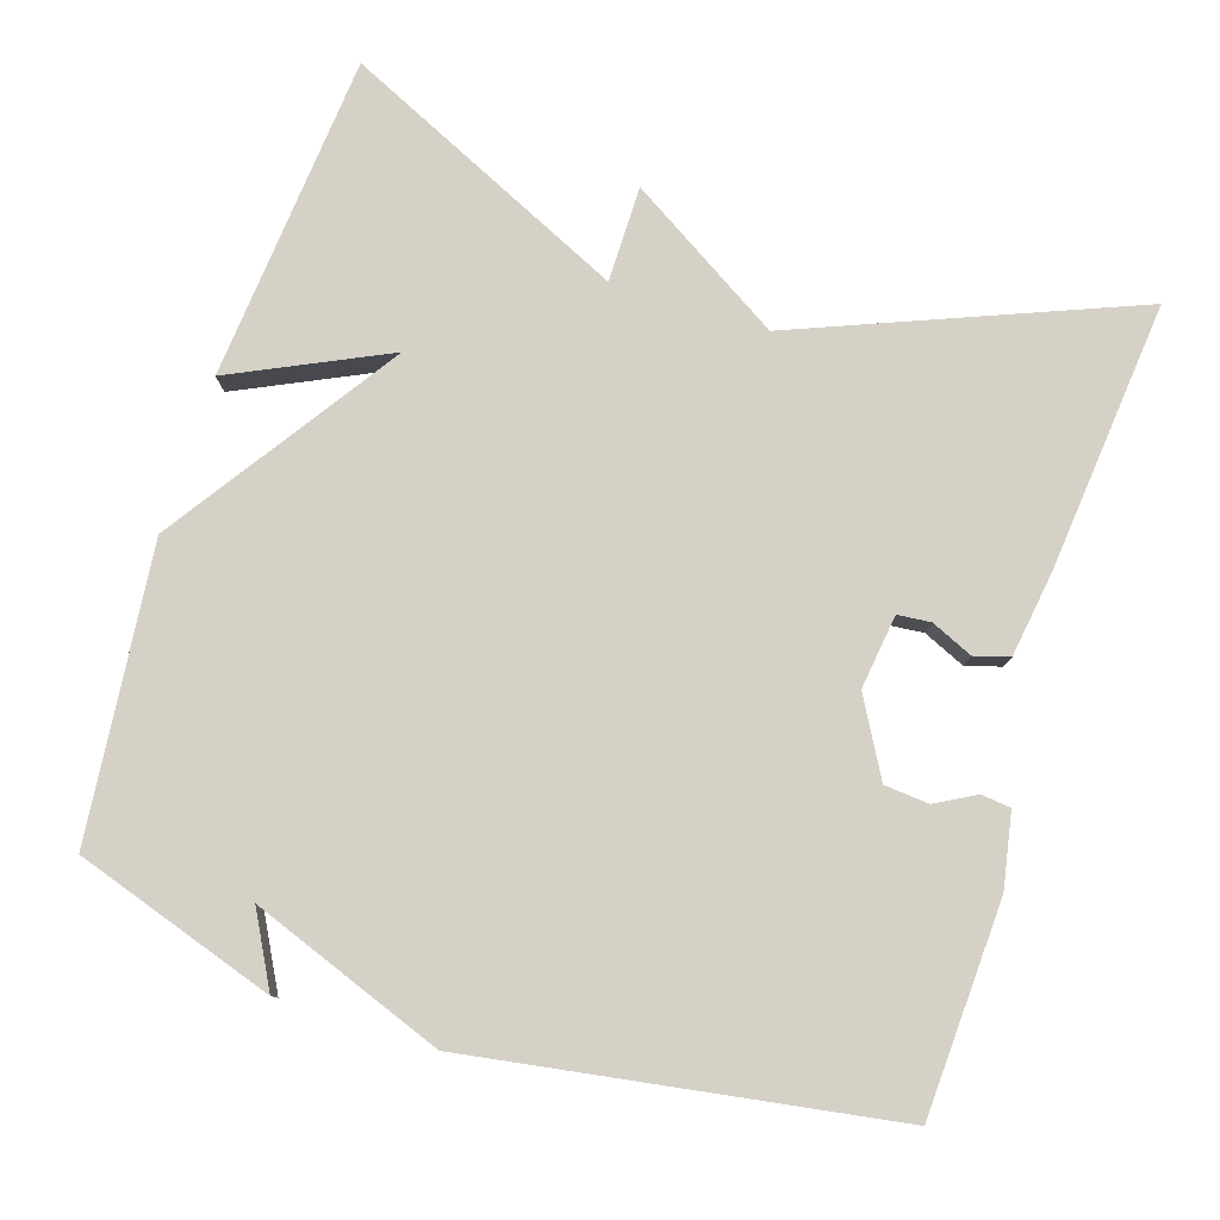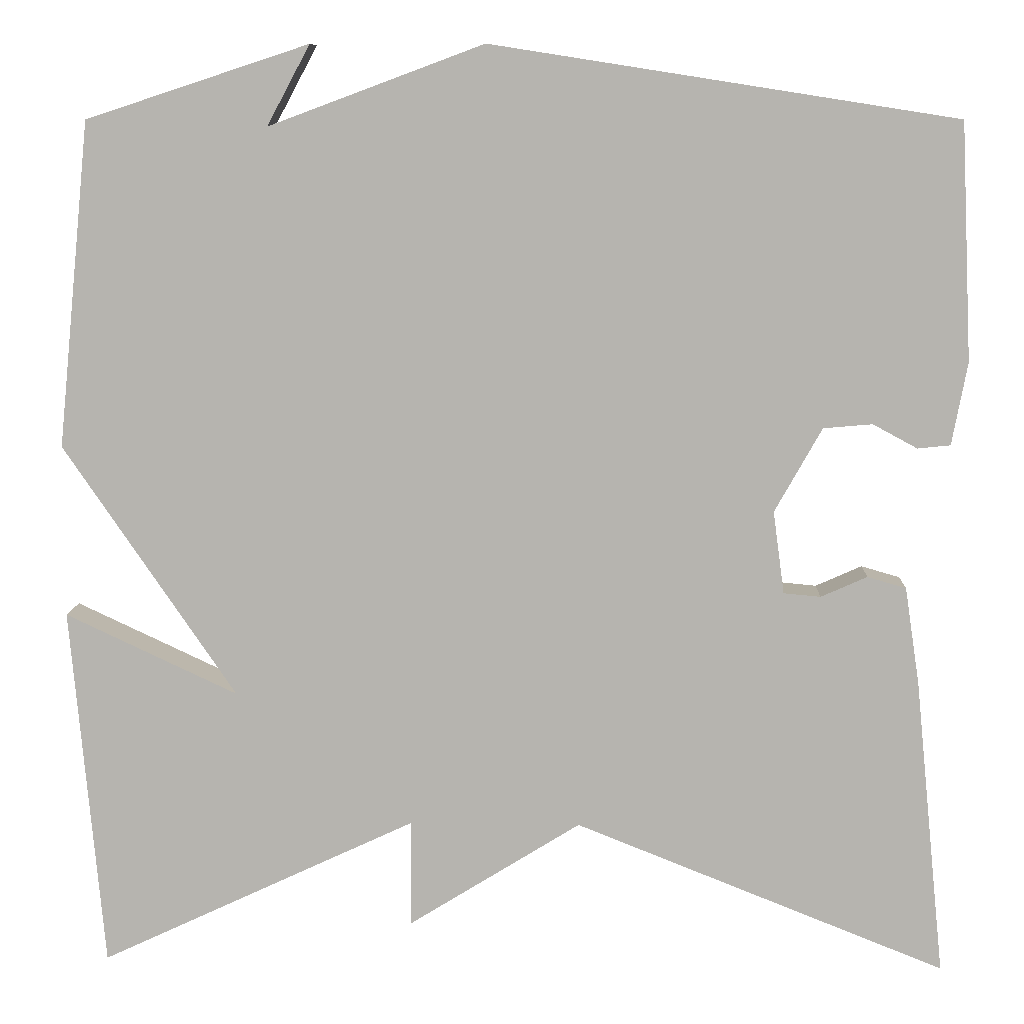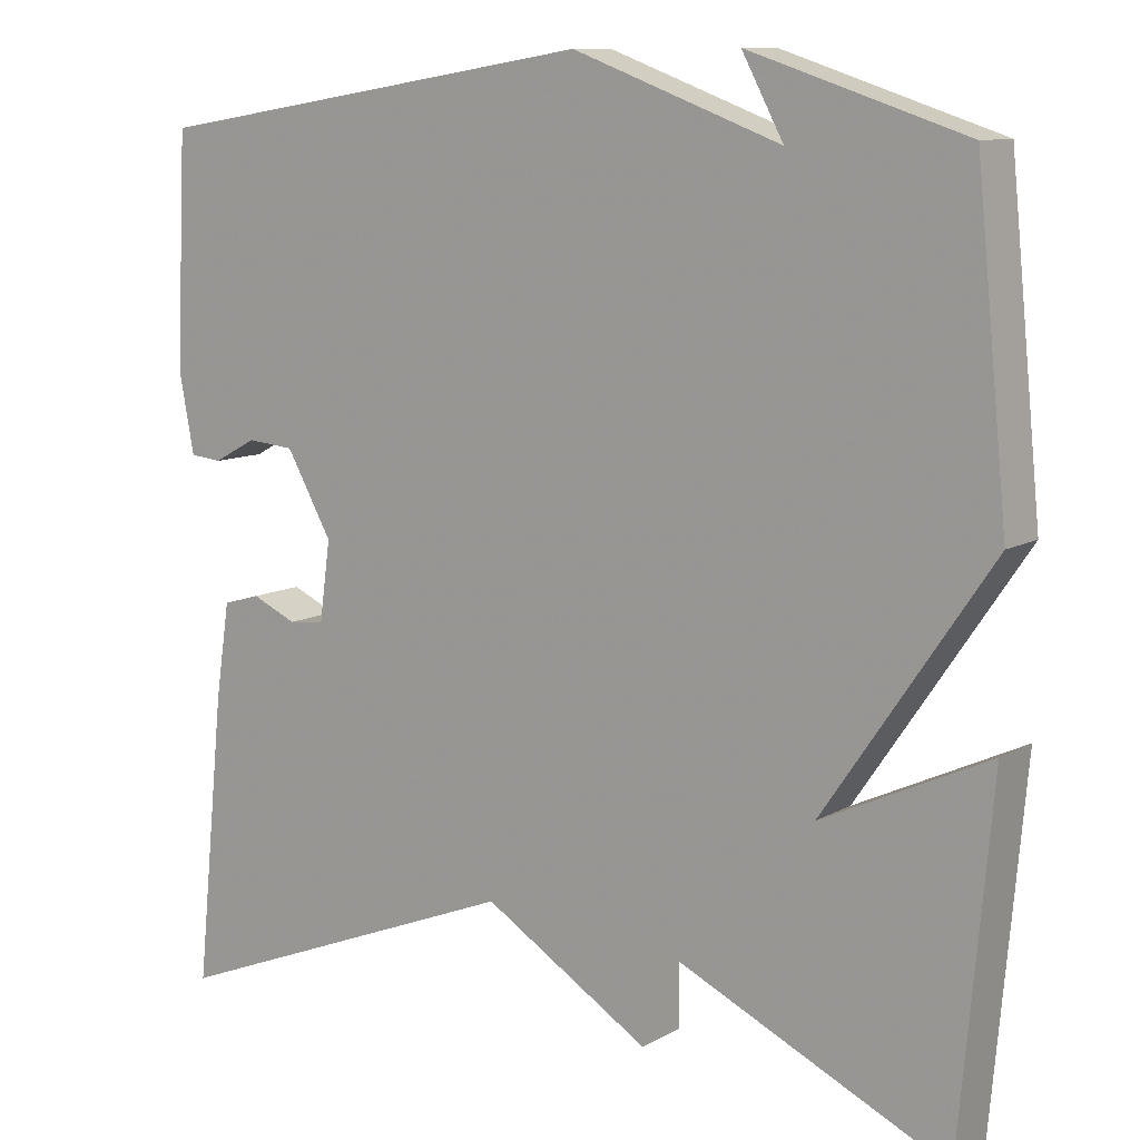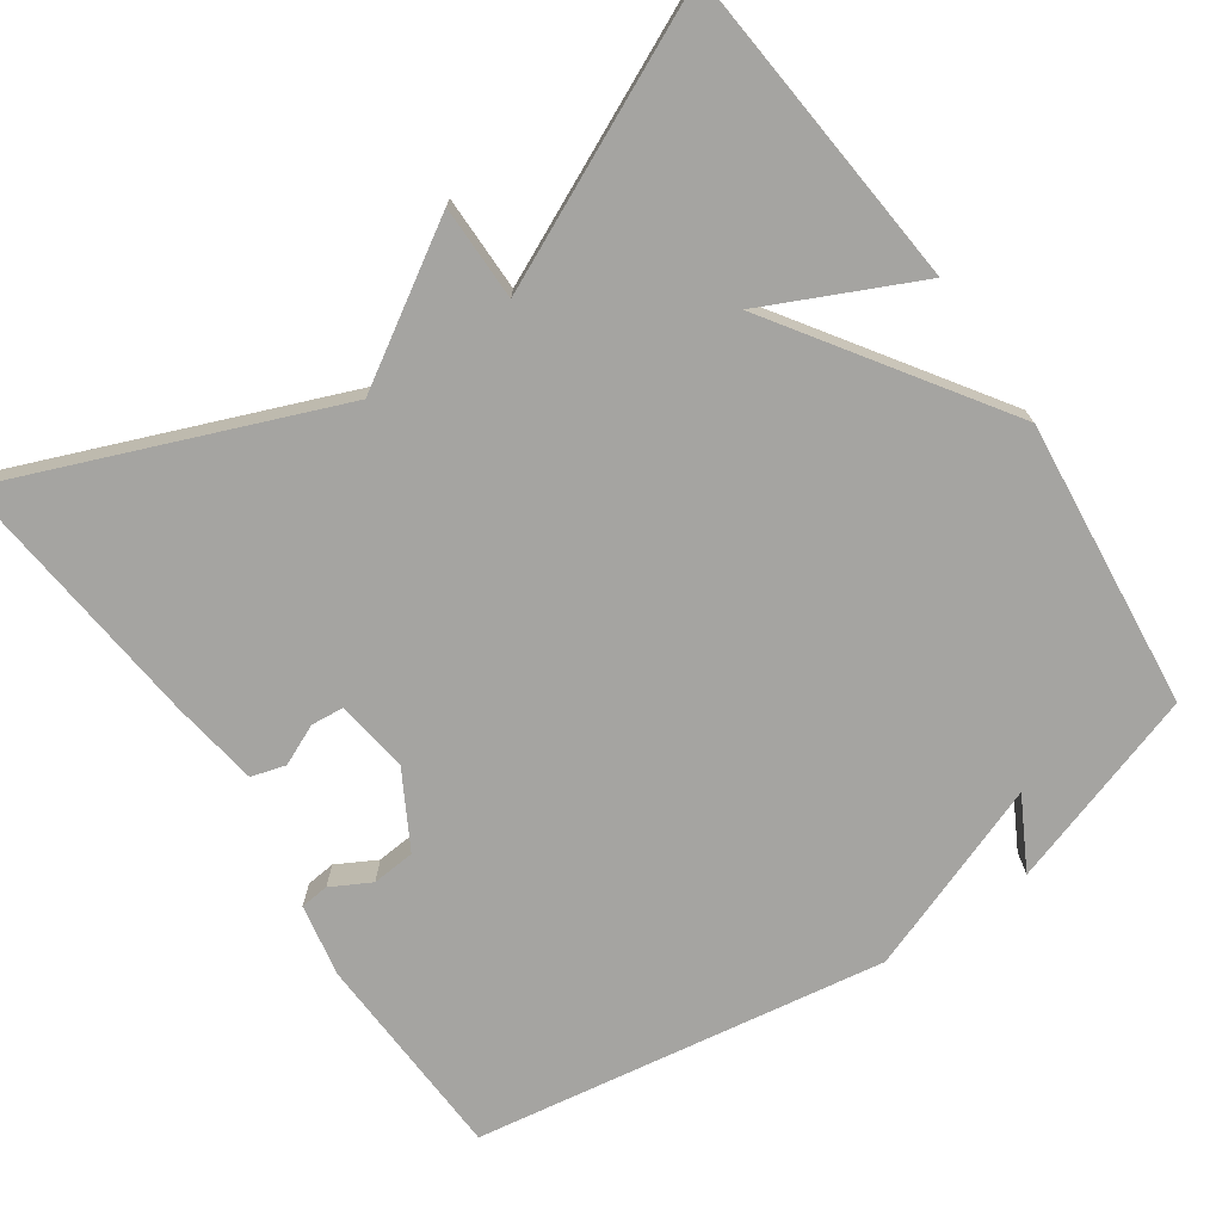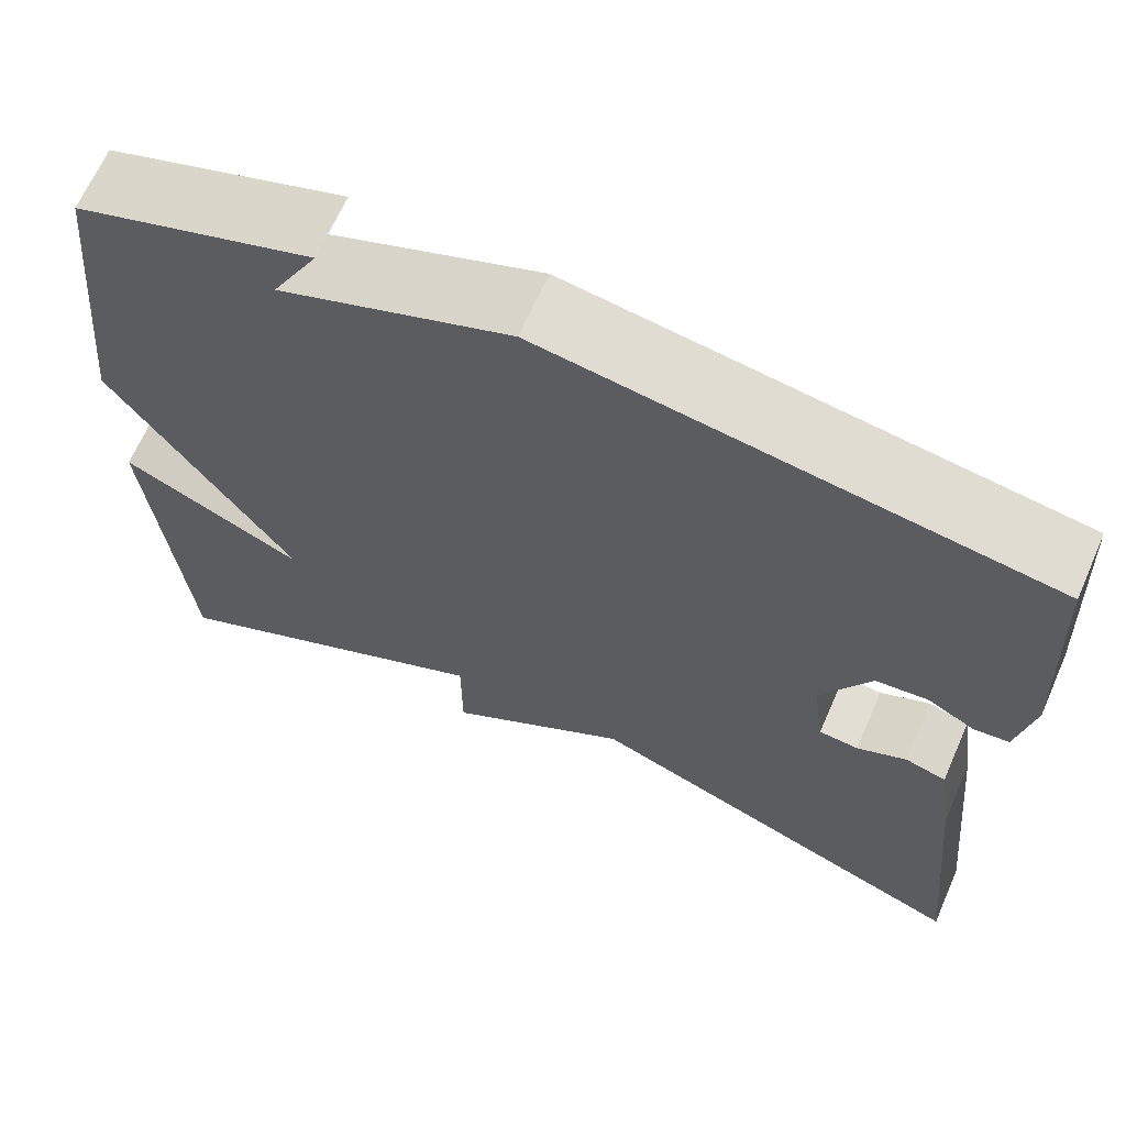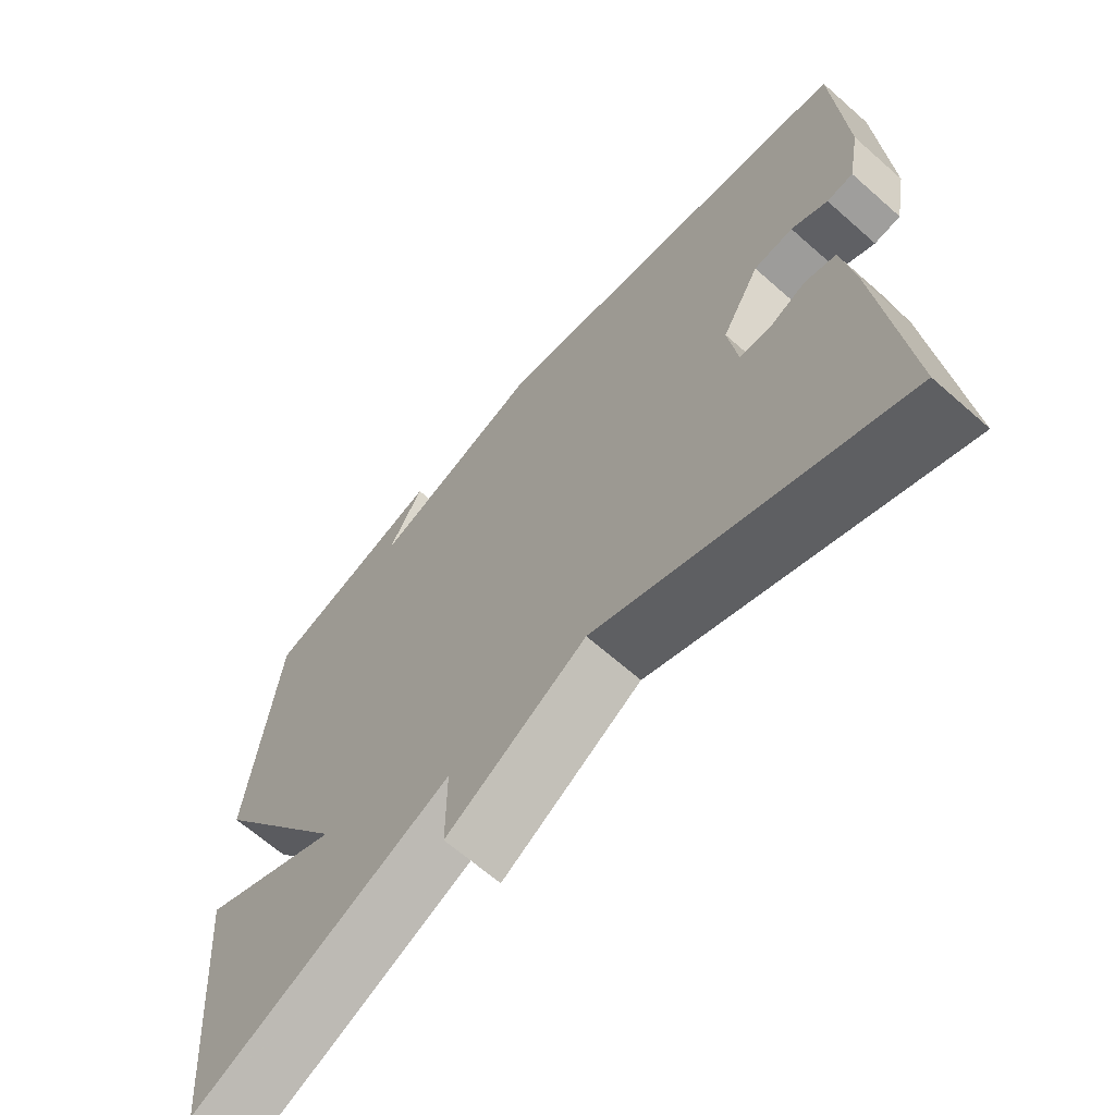
<metadata>
{"format":"obj","ext":"obj","renderer":"f3d","projection":"perspective","resolution":1024,"background":"white","views":[{"elev":79.4,"azim":17.6,"up":"+Y"},{"elev":9.0,"azim":2.2,"up":"+Z"},{"elev":10.2,"azim":-144.4,"up":"+Z"},{"elev":-73.2,"azim":-145.5,"up":"+Y"},{"elev":66.1,"azim":23.7,"up":"+Z"},{"elev":-66.0,"azim":48.5,"up":"+Z"}]}
</metadata>
<code>
v -0.5 0.07 0.5
v -0.241 0.07 0.585
v -0.291 0.07 0.492
v -0.041 0.07 0.585
v 0.5 0.07 0.5
v 0.513 0.07 0.225
v 0.495 0.07 0.129
v 0.457 0.07 0.125
v 0.405 0.07 0.153
v 0.348 0.07 0.148
v 0.293 0.07 0.05
v 0.306 0.07 -0.046
v 0.349 0.07 -0.05
v 0.403 0.07 -0.026
v 0.448 0.07 -0.039
v 0.465 0.07 -0.152
v 0.5 0.07 -0.5
v 0.068 0.07 -0.328
v -0.132 0.07 -0.452
v -0.132 0.07 -0.328
v -0.5 0.07 -0.5
v -0.538 0.07 -0.078
v -0.338 0.07 -0.172
v -0.538 0.07 0.122
v -0.5 0 0.5
v -0.241 0 0.585
v -0.291 0 0.492
v -0.041 0 0.585
v 0.5 0 0.5
v 0.513 0 0.225
v 0.495 0 0.129
v 0.457 0 0.125
v 0.405 0 0.153
v 0.348 0 0.148
v 0.293 0 0.05
v 0.306 0 -0.046
v 0.349 0 -0.05
v 0.403 0 -0.026
v 0.448 0 -0.039
v 0.465 0 -0.152
v 0.5 0 -0.5
v 0.068 0 -0.328
v -0.132 0 -0.452
v -0.132 0 -0.328
v -0.5 0 -0.5
v -0.538 0 -0.078
v -0.338 0 -0.172
v -0.538 0 0.122
f 23 24 1
f 20 21 22 23
f 20 23 1
f 18 19 20
f 18 20 1
f 16 17 18
f 15 16 18
f 14 15 18
f 13 14 18
f 12 13 18
f 11 12 18 1
f 10 11 1
f 9 10 1
f 7 8 9
f 6 7 9
f 5 6 9
f 4 5 9
f 3 4 9
f 3 9 1
f 1 2 3
f 25 48 47
f 47 46 45 44
f 25 47 44
f 44 43 42
f 25 44 42
f 42 41 40
f 42 40 39
f 42 39 38
f 42 38 37
f 42 37 36
f 25 42 36 35
f 25 35 34
f 25 34 33
f 33 32 31
f 33 31 30
f 33 30 29
f 33 29 28
f 33 28 27
f 25 33 27
f 27 26 25
f 1 25 26 2
f 2 26 27 3
f 3 27 28 4
f 4 28 29 5
f 5 29 30 6
f 6 30 31 7
f 7 31 32 8
f 8 32 33 9
f 9 33 34 10
f 10 34 35 11
f 11 35 36 12
f 12 36 37 13
f 13 37 38 14
f 14 38 39 15
f 15 39 40 16
f 16 40 41 17
f 17 41 42 18
f 18 42 43 19
f 19 43 44 20
f 20 44 45 21
f 21 45 46 22
f 22 46 47 23
f 23 47 48 24
f 24 48 25 1

</code>
